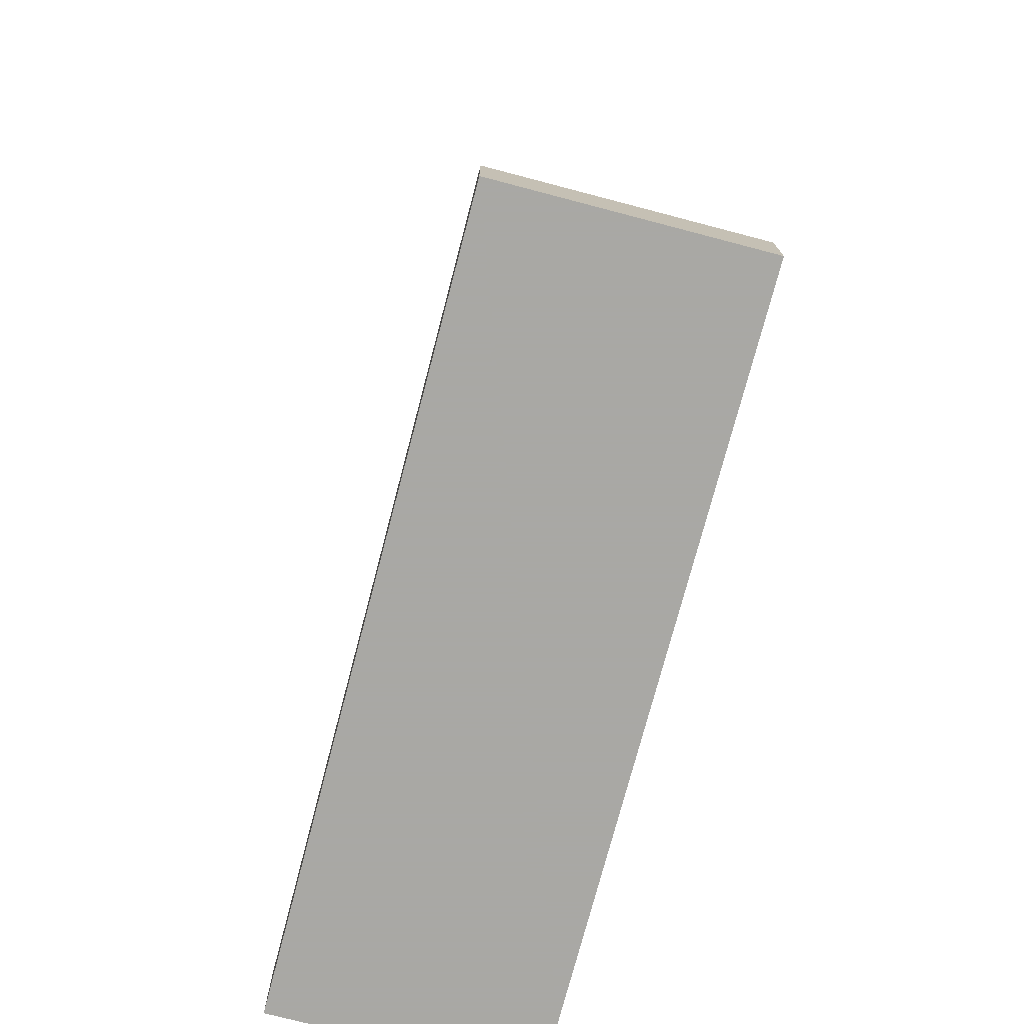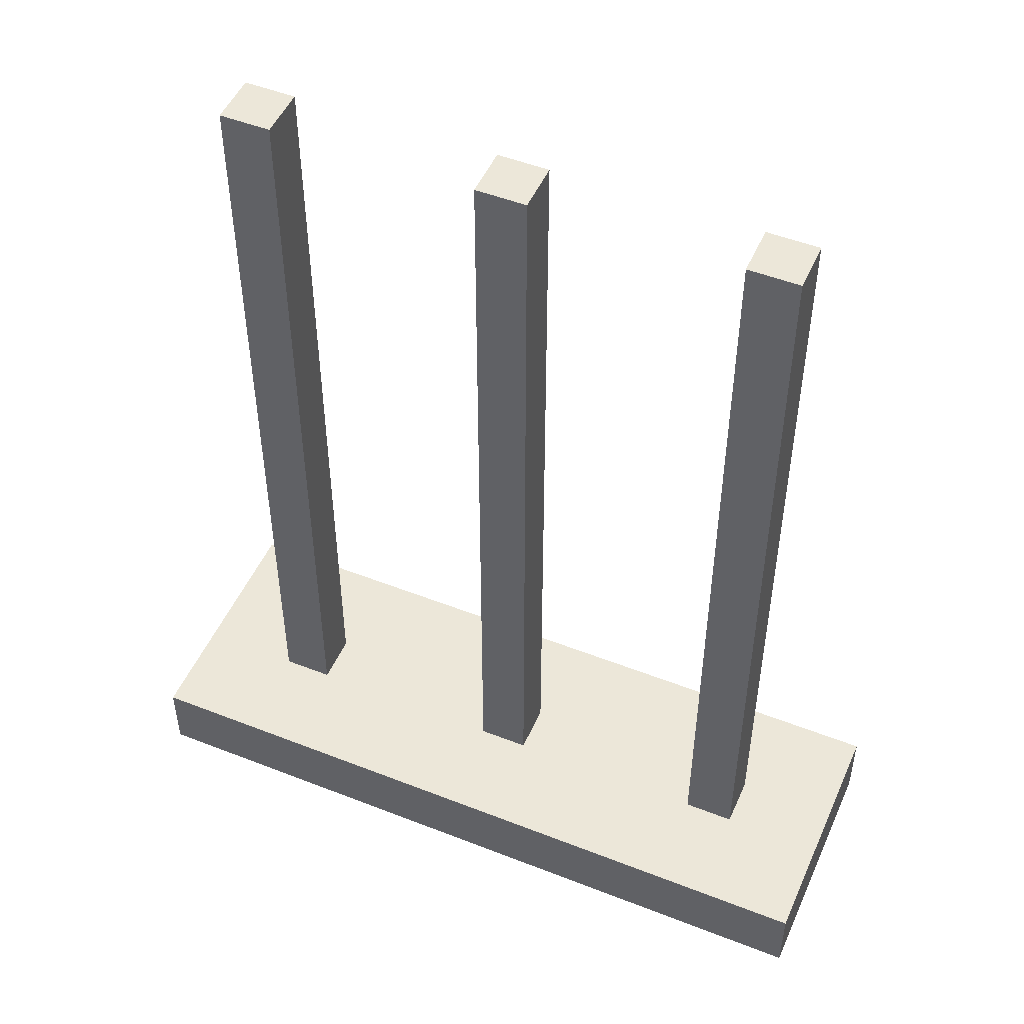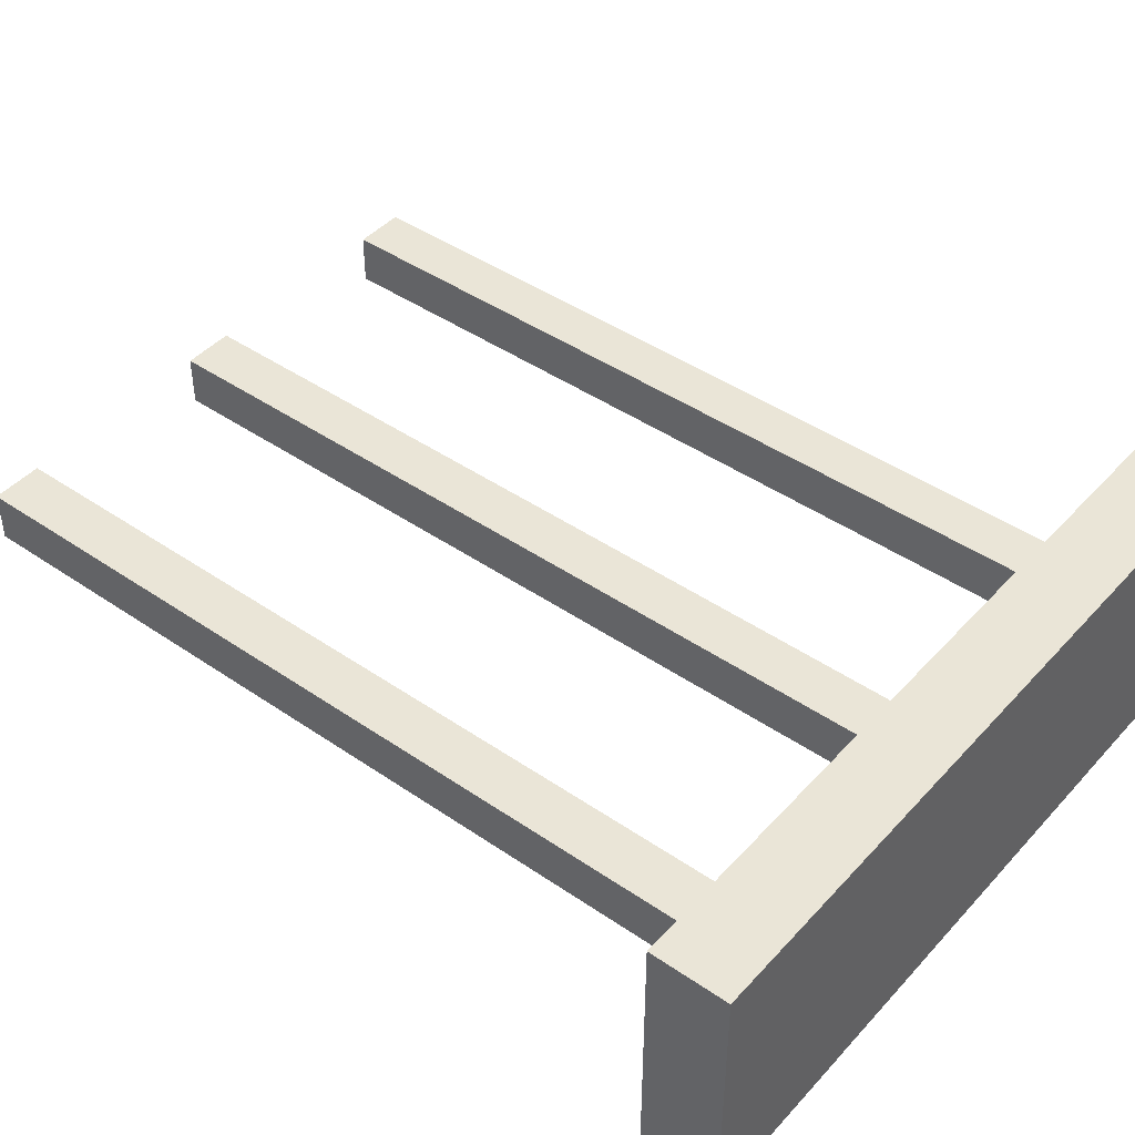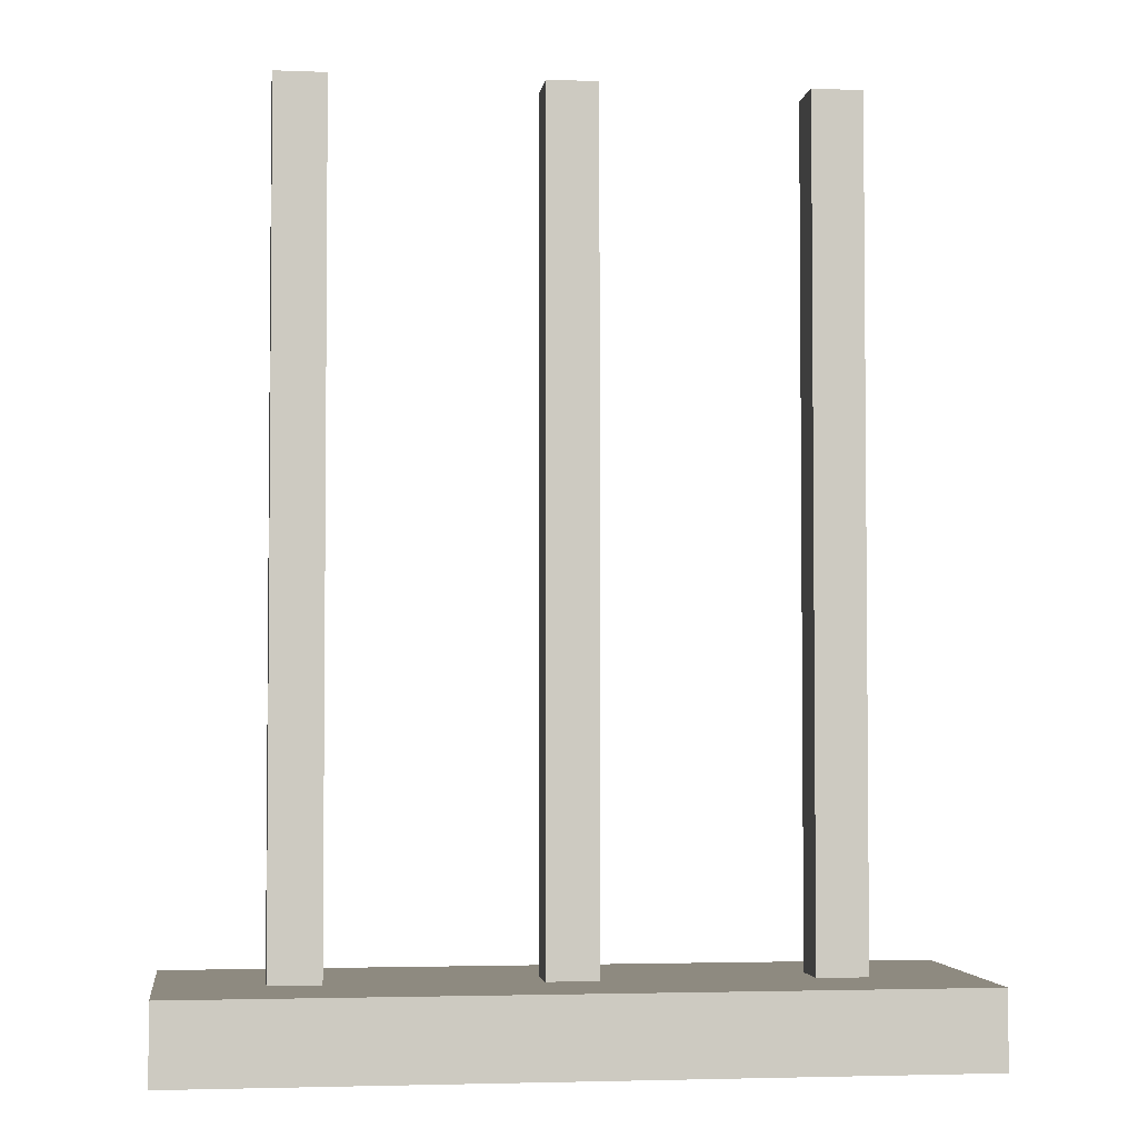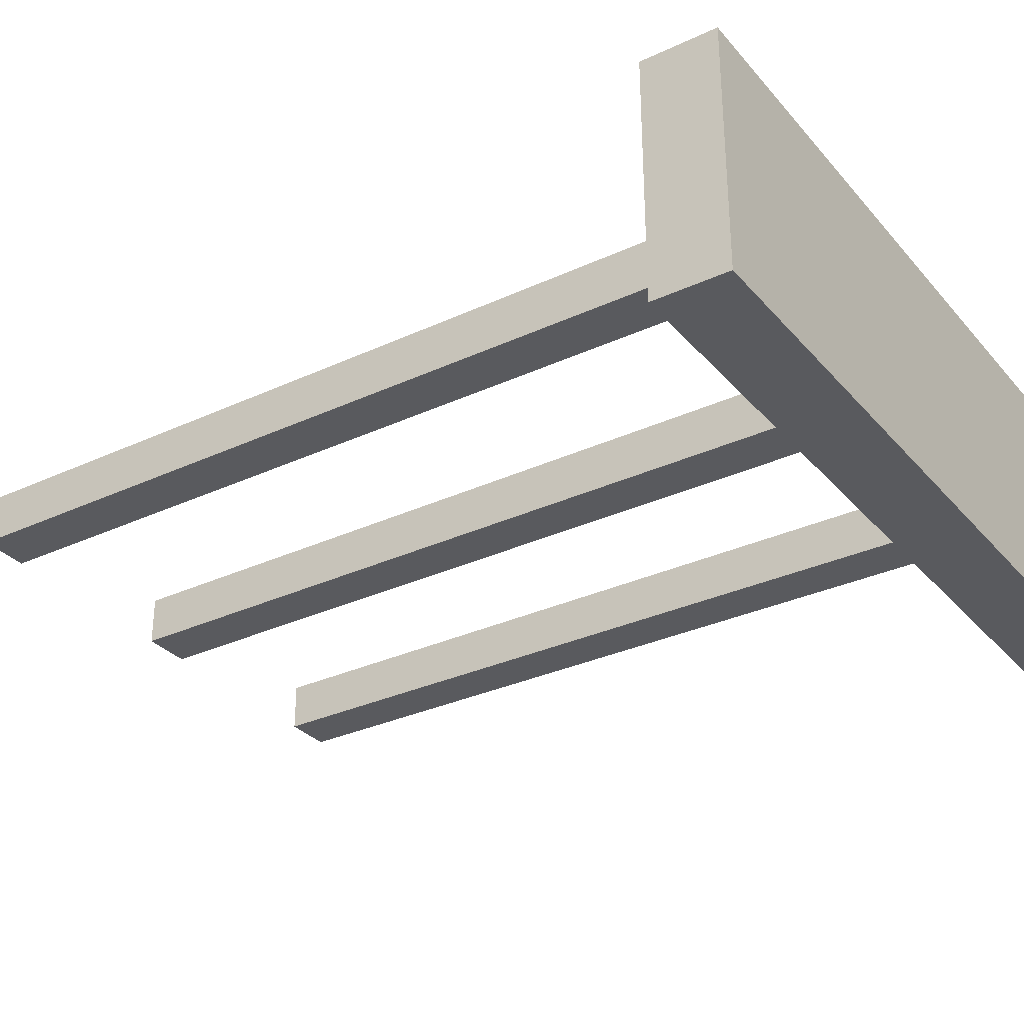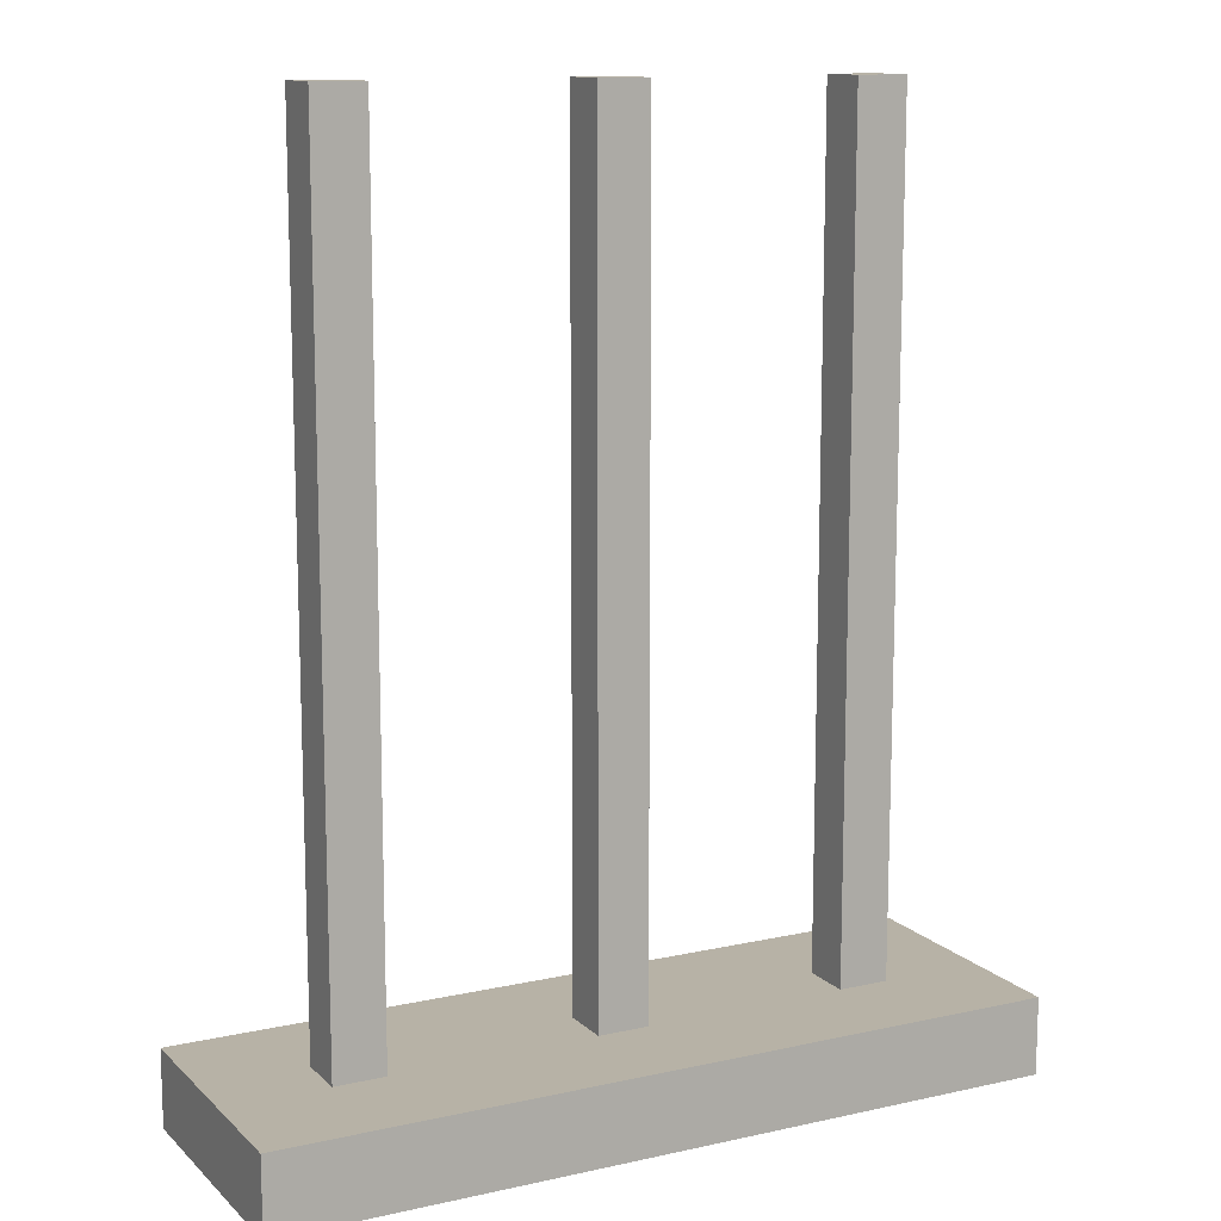
<metadata>
{"format":"obj","ext":"obj","renderer":"f3d","projection":"perspective","resolution":1024,"background":"white","views":[{"elev":-75.0,"azim":-104.7,"up":"+Y"},{"elev":49.9,"azim":-156.6,"up":"+Y"},{"elev":44.1,"azim":-51.2,"up":"+Z"},{"elev":-3.2,"azim":-7.7,"up":"+Y"},{"elev":-31.4,"azim":-56.6,"up":"+Z"},{"elev":12.5,"azim":152.6,"up":"+Y"}]}
</metadata>
<code>
o Cube.002
v 0.1 -0.2 -0.1
v 0.1 3.1 -0.1
v 0.1 -0.2 0.1
v 0.1 3.1 0.1
v -0.1 -0.2 -0.1
v -0.1 3.1 -0.1
v -0.1 -0.2 0.1
v -0.1 3.1 0.1
v -0.9 -0.2 -0.1
v -0.9 3.1 -0.1
v -0.9 -0.2 0.1
v -0.9 3.1 0.1
v -1.1 -0.2 -0.1
v -1.1 3.1 -0.1
v -1.1 -0.2 0.1
v -1.1 3.1 0.1
v 1.1 -0.2 -0.1
v 1.1 3.1 -0.1
v 1.1 -0.2 0.1
v 1.1 3.1 0.1
v 0.9 -0.2 -0.1
v 0.9 3.1 -0.1
v 0.9 -0.2 0.1
v 0.9 3.1 0.1
v 1.5 -0.5 0.5
v -1.5 -0.5 0.5
v -1.5 -0.5 -0.5
v 1.5 -0.5 -0.5
v 1.5 -0.2 0.5
v -1.5 -0.2 0.5
v -1.5 -0.2 -0.5
v 1.5 -0.2 -0.5
f 1 2 4 3
f 3 4 8 7
f 7 8 6 5
f 5 6 2 1
f 8 4 2 6
f 9 10 12 11
f 11 12 16 15
f 15 16 14 13
f 13 14 10 9
f 16 12 10 14
f 17 18 20 19
f 19 20 24 23
f 23 24 22 21
f 21 22 18 17
f 24 20 18 22
f 25 26 27 28
f 29 32 31 30
f 25 29 30 26
f 26 30 31 27
f 27 31 32 28
f 29 25 28 32

</code>
